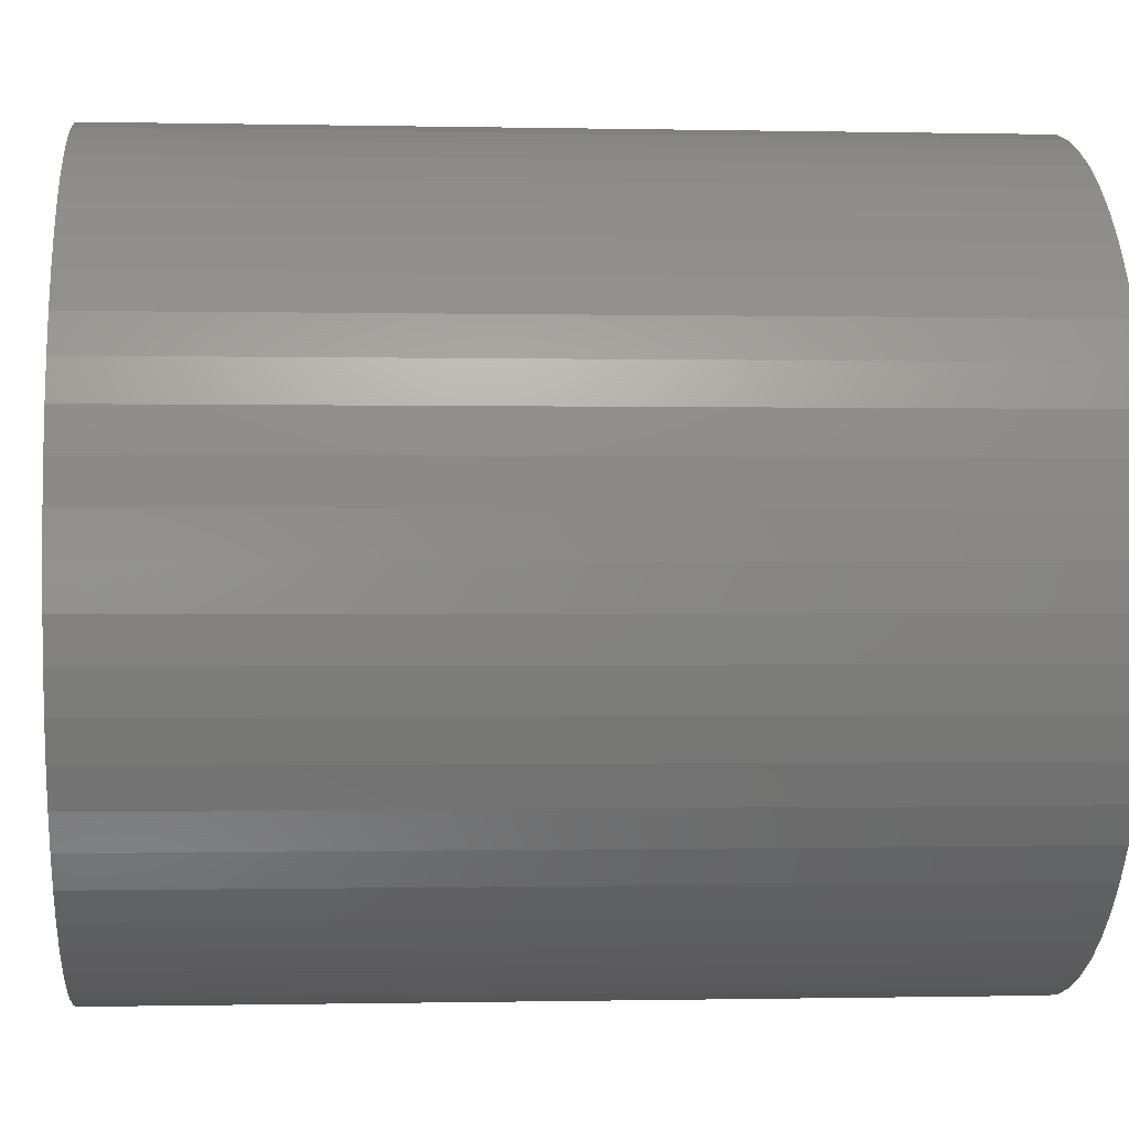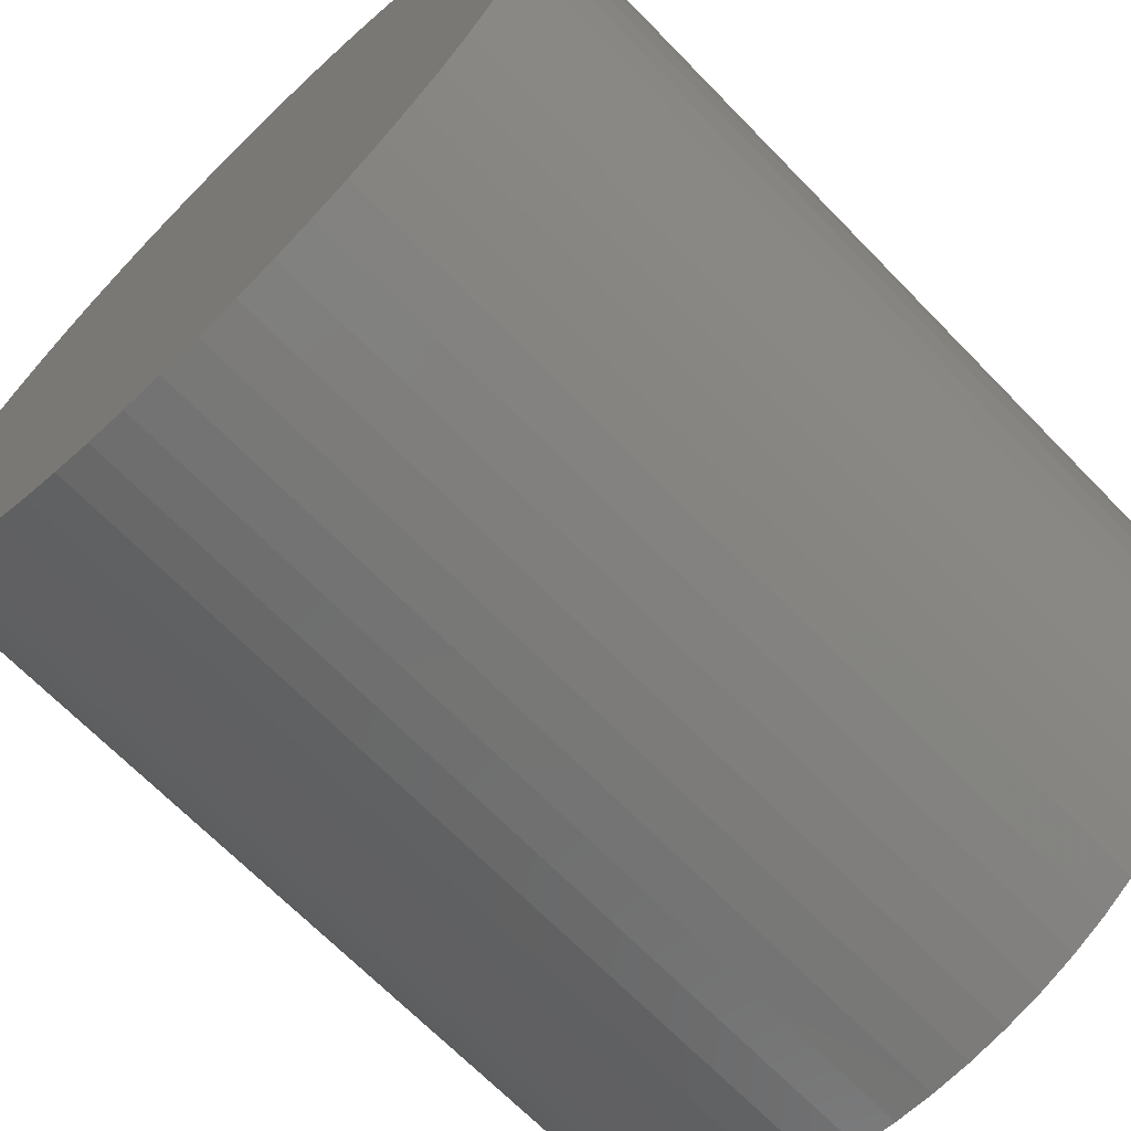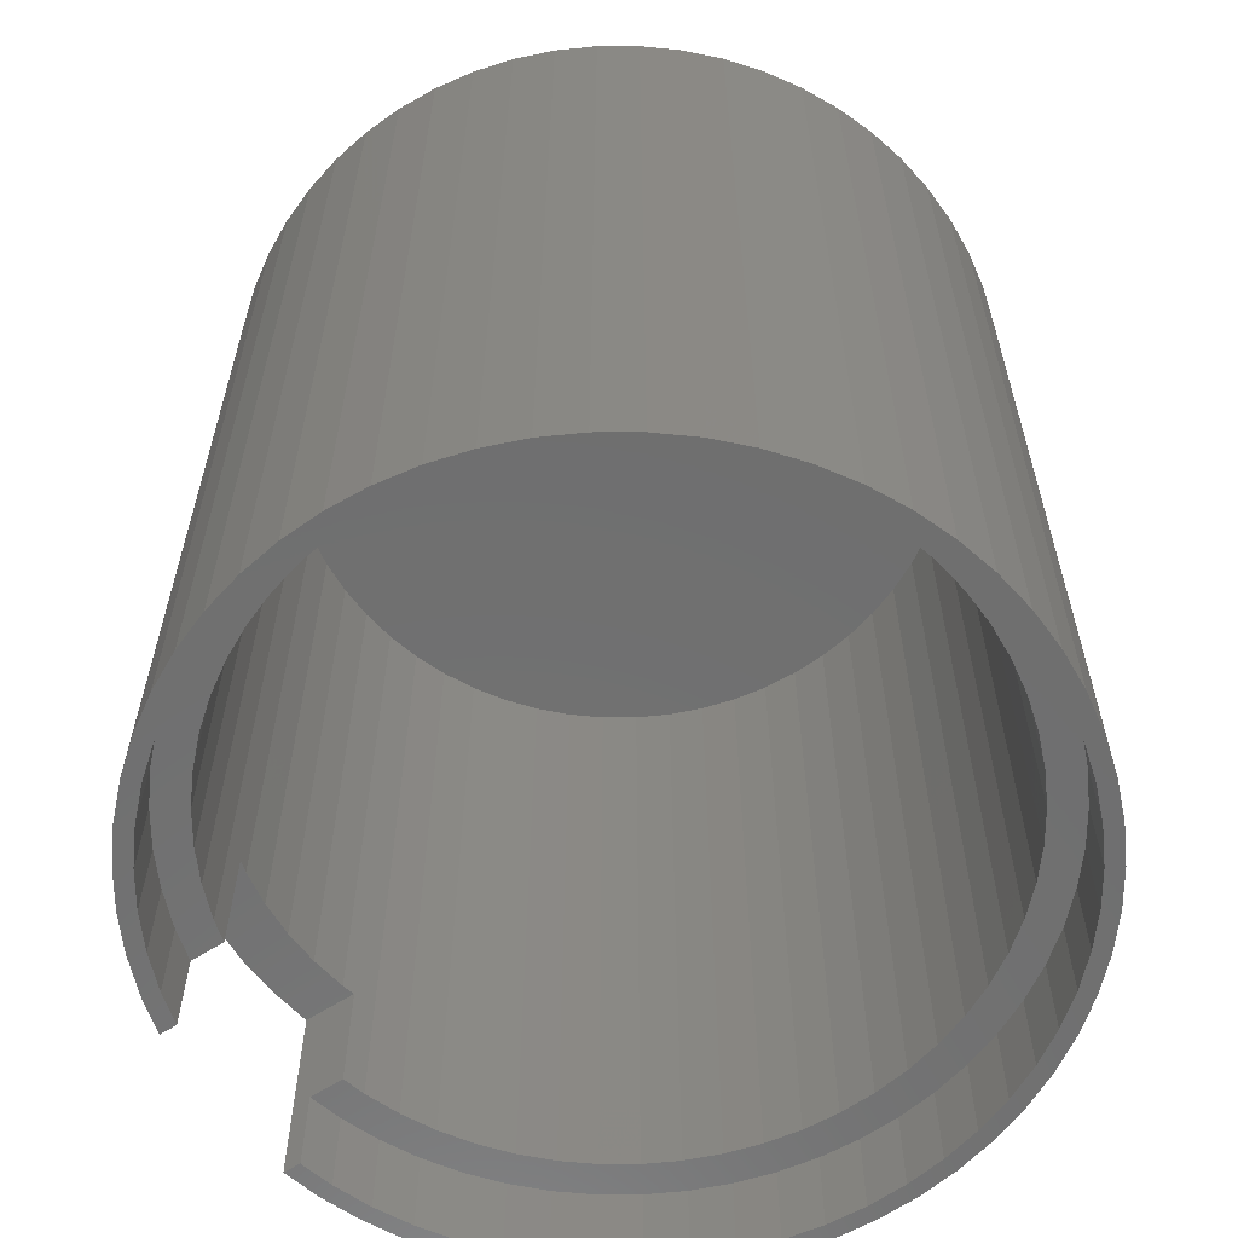
<metadata>
{"format":"stl","ext":"stl","renderer":"f3d","projection":"perspective","resolution":1024,"background":"white","views":[{"elev":-0.4,"azim":85.2,"up":"+Y"},{"elev":-68.1,"azim":44.2,"up":"+Y"},{"elev":-61.1,"azim":33.1,"up":"+Z"}]}
</metadata>
<code>
# stl→obj: 362 verts, 720 faces
v 9.725 17.46 14
v 7.813 19.01 66
v 9.725 17.46 66
v 7.813 19.01 14
v 17.37 -2.456 66
v 17.5 0 14
v 17.5 0 66
v 17.37 -2.456 14
v -13.26 22.35 14
v -15.56 21.47 66
v -13.26 22.35 66
v -15.56 21.47 14
v -27.47 9.558 14
v -26.35 11.75 66
v -26.35 11.75 14
v -27.47 9.558 66
v -17.75 -20.35 14
v -15.56 -21.47 66
v -17.75 -20.35 66
v -15.56 -21.47 14
v 15.47 9.558 66
v 14.35 11.75 14
v 14.35 11.75 66
v 15.47 9.558 14
v 13.01 13.81 14
v 13.01 13.81 66
v 5.75 20.35 14
v 3.558 21.47 66
v 5.75 20.35 66
v 3.558 21.47 14
v -29.37 2.456 26.5
v -28.99 4.886 66
v -28.99 4.886 26.5
v -29.37 2.456 66
v -21.72 17.46 14
v -23.46 15.72 66
v -21.72 17.46 66
v -23.46 15.72 14
v -8.456 23.37 14
v -10.89 22.99 66
v -8.456 23.37 66
v -10.89 22.99 14
v -19.81 19.01 14
v -19.81 19.01 66
v 15.47 -9.558 66
v 16.35 -7.262 14
v 16.35 -7.262 66
v 15.47 -9.558 14
v -10.89 -22.99 14
v -8.456 -23.37 66
v -10.89 -22.99 66
v -8.456 -23.37 14
v -23.46 -15.72 14
v -21.72 -17.46 66
v -23.46 -15.72 66
v -21.72 -17.46 14
v 16.5 0 14
v 16.38 -2.352 14
v 16.99 -4.886 14
v 17.37 2.456 14
v 16.38 2.352 14
v 16.01 -4.678 14
v 15.4 -6.953 14
v 14.55 -9.152 14
v 14.35 -11.75 14
v 13.49 -11.25 14
v 13.01 -13.81 14
v 12.2 -13.23 14
v 11.46 -15.72 14
v 10.72 -15.06 14
v 9.725 -17.46 14
v 9.055 -16.72 14
v 7.813 -19.01 14
v 7.225 -18.2 14
v 5.75 -20.35 14
v 5.25 -19.49 14
v 3.558 -21.47 14
v 3.152 -20.55 14
v 1.262 -22.35 14
v 0.9529 -21.4 14
v -1.114 -22.99 14
v -1.322 -22.01 14
v -3.544 -23.37 14
v -3.648 -22.38 14
v -6 -23.5 14
v -6 -22.5 14
v -8.352 -22.38 14
v -10.68 -22.01 14
v -12.95 -21.4 14
v -13.26 -22.35 14
v -15.15 -20.55 14
v -17.25 -19.49 14
v -19.23 -18.2 14
v -19.81 -19.01 14
v -21.06 -16.72 14
v -22.72 -15.06 14
v -24.2 -13.23 14
v -25.01 -13.81 14
v -25.49 -11.25 14
v -26.35 -11.75 14
v -26.55 -9.152 14
v -27.47 -9.558 14
v -27.4 -6.953 14
v -28.35 -7.262 14
v -27.92 -5 14
v -28.96 -5 14
v 16.99 4.886 14
v 16.01 4.678 14
v 16.35 7.262 14
v 15.4 6.953 14
v 14.55 9.152 14
v 13.49 11.25 14
v 12.2 13.23 14
v 11.46 15.72 14
v 10.72 15.06 14
v 9.055 16.72 14
v 7.225 18.2 14
v 5.25 19.49 14
v 3.152 20.55 14
v 1.262 22.35 14
v 0.9529 21.4 14
v -1.114 22.99 14
v -1.322 22.01 14
v -3.544 23.37 14
v -3.648 22.38 14
v -6 22.5 14
v -6 23.5 14
v -8.352 22.38 14
v -10.68 22.01 14
v -12.95 21.4 14
v -15.15 20.55 14
v -17.25 19.49 14
v -17.75 20.35 14
v -19.23 18.2 14
v -21.06 16.72 14
v -22.72 15.06 14
v -24.2 13.23 14
v -25.01 13.81 14
v -25.49 11.25 14
v -26.55 9.152 14
v -27.4 6.953 14
v -28.35 7.262 14
v -27.92 5 14
v -28.96 5 14
v 17.37 2.456 66
v 16.99 4.886 66
v 16.35 7.262 66
v 11.46 15.72 66
v -6 23.5 66
v -3.544 23.37 66
v 1.262 22.35 66
v -1.114 22.99 66
v -29.5 0 26.5
v -29.5 0 66
v -28.35 7.262 66
v -28.96 5 26.5
v -25.01 13.81 66
v -17.75 20.35 66
v -3.544 -23.37 66
v -6 -23.5 66
v 11.46 -15.72 66
v 13.01 -13.81 66
v -1.114 -22.99 66
v 1.262 -22.35 66
v 9.725 -17.46 66
v 7.813 -19.01 66
v 5.75 -20.35 66
v 3.558 -21.47 66
v -13.26 -22.35 66
v -19.81 -19.01 66
v -28.96 -5 26.5
v -28.99 -4.886 66
v -28.99 -4.886 26.5
v -28.35 -7.262 66
v -29.37 -2.456 26.5
v -29.37 -2.456 66
v -25.01 -13.81 66
v -27.47 -9.558 66
v -26.35 -11.75 66
v 16.99 -4.886 66
v 14.35 -11.75 66
v 16.5 0 19.25
v 16.38 -2.352 19.25
v 7.225 18.2 19.25
v 5.25 19.49 19.25
v -10.68 22.01 19.25
v -12.95 21.4 19.25
v -26.55 9.152 19.25
v -25.49 11.25 19.25
v -25.49 -11.25 19.25
v -26.55 -9.152 19.25
v 16.01 4.678 19.25
v 16.38 2.352 19.25
v 15.4 6.953 19.25
v 10.72 15.06 19.25
v 12.2 13.23 19.25
v 3.152 20.55 19.25
v -17.25 19.49 19.25
v -19.23 18.2 19.25
v 12.2 -13.23 19.25
v 10.72 -15.06 19.25
v -1.322 -22.01 19.25
v 0.9529 -21.4 19.25
v 9.055 -16.72 19.25
v -8.352 -22.38 19.25
v -6 -22.5 19.25
v -19.23 -18.2 19.25
v -17.25 -19.49 19.25
v -21.06 -16.72 19.25
v 14.55 9.152 19.25
v 13.49 11.25 19.25
v 9.055 16.72 19.25
v -3.648 22.38 19.25
v -6 22.5 19.25
v 0.9529 21.4 19.25
v -1.322 22.01 19.25
v -27.92 5 19.25
v -27.4 6.953 19.25
v -22.72 15.06 19.25
v -21.06 16.72 19.25
v -24.2 13.23 19.25
v -8.352 22.38 19.25
v -15.15 20.55 19.25
v -3.648 -22.38 19.25
v 15.4 -6.953 19.25
v 14.55 -9.152 19.25
v 13.49 -11.25 19.25
v 3.152 -20.55 19.25
v 5.25 -19.49 19.25
v 7.225 -18.2 19.25
v -12.95 -21.4 19.25
v -10.68 -22.01 19.25
v -15.15 -20.55 19.25
v -22.72 -15.06 19.25
v -27.4 -6.953 19.25
v -27.92 -5 19.25
v -24.2 -13.23 19.25
v 14.5 0 19.25
v 14.39 -2.143 19.25
v 16.01 -4.678 19.25
v 14.05 -4.262 19.25
v 14.39 2.143 19.25
v 13.5 -6.335 19.25
v 14.05 4.262 19.25
v 12.73 -8.338 19.25
v 11.75 -10.25 19.25
v 10.58 -12.05 19.25
v 9.234 -13.72 19.25
v 7.717 -15.23 19.25
v 6.05 -16.58 19.25
v 4.25 -17.75 19.25
v 2.338 -18.73 19.25
v 0.3348 -19.5 19.25
v -1.738 -20.05 19.25
v -3.857 -20.39 19.25
v -6 -20.5 19.25
v -8.143 -20.39 19.25
v -10.26 -20.05 19.25
v -12.33 -19.5 19.25
v -14.34 -18.73 19.25
v -16.25 -17.75 19.25
v -18.05 -16.58 19.25
v -19.72 -15.23 19.25
v -21.23 -13.72 19.25
v -22.58 -12.05 19.25
v -23.75 -10.25 19.25
v -24.73 -8.338 19.25
v -25.5 -6.335 19.25
v -25.85 -5 19.25
v 13.5 6.335 19.25
v 12.73 8.338 19.25
v 11.75 10.25 19.25
v 10.58 12.05 19.25
v 9.234 13.72 19.25
v 7.717 15.23 19.25
v 6.05 16.58 19.25
v 4.25 17.75 19.25
v 2.338 18.73 19.25
v 0.3348 19.5 19.25
v -1.738 20.05 19.25
v -3.857 20.39 19.25
v -6 20.5 19.25
v -8.143 20.39 19.25
v -10.26 20.05 19.25
v -12.33 19.5 19.25
v -14.34 18.73 19.25
v -16.25 17.75 19.25
v -18.05 16.58 19.25
v -19.72 15.23 19.25
v -21.23 13.72 19.25
v -22.58 12.05 19.25
v -23.75 10.25 19.25
v -24.73 8.338 19.25
v -25.5 6.335 19.25
v -25.85 5 19.25
v 7.717 15.23 64
v 6.05 16.58 64
v -10.26 20.05 64
v -12.33 19.5 64
v -24.73 8.338 64
v -23.75 10.25 64
v 12.73 8.338 64
v 13.5 6.335 64
v 14.05 4.262 64
v 14.39 2.143 64
v 11.75 10.25 64
v 2.338 18.73 64
v 0.3348 19.5 64
v -21.23 13.72 64
v -19.72 15.23 64
v -8.143 20.39 64
v 14.5 0 64
v 14.39 -2.143 64
v 10.58 -12.05 64
v 9.234 -13.72 64
v -10.26 -20.05 64
v -8.143 -20.39 64
v -19.72 -15.23 64
v -21.23 -13.72 64
v -26.05 -4.262 64
v -26.39 -2.143 26.5
v -26.39 -2.143 64
v -26.05 -4.262 26.5
v 9.234 13.72 64
v 10.58 12.05 64
v 4.25 17.75 64
v -3.857 20.39 64
v -6 20.5 64
v -1.738 20.05 64
v -26.5 0 64
v -26.39 2.143 26.5
v -26.39 2.143 64
v -26.5 0 26.5
v -25.5 6.335 64
v -25.85 5 26.5
v -26.05 4.262 64
v -26.05 4.262 26.5
v -22.58 12.05 64
v -14.34 18.73 64
v -16.25 17.75 64
v -18.05 16.58 64
v -6 -20.5 64
v -3.857 -20.39 64
v 14.05 -4.262 64
v 13.5 -6.335 64
v -1.738 -20.05 64
v 0.3348 -19.5 64
v 6.05 -16.58 64
v 7.717 -15.23 64
v 2.338 -18.73 64
v 4.25 -17.75 64
v 12.73 -8.338 64
v 11.75 -10.25 64
v -14.34 -18.73 64
v -12.33 -19.5 64
v -18.05 -16.58 64
v -16.25 -17.75 64
v -25.85 -5 26.5
v -25.5 -6.335 64
v -22.58 -12.05 64
v -23.75 -10.25 64
v -24.73 -8.338 64
f 1 2 3
f 2 1 4
f 5 6 7
f 6 5 8
f 9 10 11
f 10 9 12
f 13 14 15
f 14 13 16
f 17 18 19
f 18 17 20
f 21 22 23
f 22 21 24
f 23 25 26
f 25 23 22
f 27 28 29
f 28 27 30
f 31 32 33
f 32 31 34
f 35 36 37
f 36 35 38
f 39 40 41
f 40 39 42
f 43 37 44
f 37 43 35
f 45 46 47
f 46 45 48
f 49 50 51
f 50 49 52
f 53 54 55
f 54 53 56
f 57 6 8
f 58 8 59
f 6 57 60
f 61 60 57
f 8 58 57
f 62 59 46
f 59 62 58
f 63 46 48
f 46 63 62
f 48 64 63
f 65 64 48
f 65 66 64
f 67 66 65
f 67 68 66
f 69 68 67
f 69 70 68
f 71 70 69
f 71 72 70
f 73 72 71
f 73 74 72
f 75 74 73
f 75 76 74
f 77 76 75
f 77 78 76
f 79 78 77
f 79 80 78
f 81 80 79
f 81 82 80
f 83 82 81
f 83 84 82
f 85 84 83
f 85 86 84
f 85 87 86
f 52 87 85
f 52 88 87
f 49 88 52
f 49 89 88
f 90 89 49
f 90 91 89
f 20 91 90
f 20 92 91
f 17 92 20
f 17 93 92
f 94 93 17
f 94 95 93
f 56 95 94
f 56 96 95
f 53 96 56
f 53 97 96
f 98 97 53
f 98 99 97
f 100 99 98
f 100 101 99
f 102 101 100
f 101 102 103
f 104 103 102
f 103 104 105
f 105 104 106
f 60 61 107
f 108 107 61
f 107 108 109
f 110 109 108
f 109 110 24
f 111 24 110
f 111 22 24
f 112 22 111
f 112 25 22
f 113 25 112
f 113 114 25
f 115 114 113
f 115 1 114
f 116 1 115
f 116 4 1
f 117 4 116
f 117 27 4
f 118 27 117
f 118 30 27
f 119 30 118
f 119 120 30
f 121 120 119
f 121 122 120
f 123 122 121
f 123 124 122
f 125 124 123
f 126 124 125
f 126 127 124
f 128 127 126
f 128 39 127
f 129 39 128
f 129 42 39
f 130 42 129
f 130 9 42
f 131 9 130
f 131 12 9
f 132 12 131
f 132 133 12
f 134 133 132
f 134 43 133
f 135 43 134
f 135 35 43
f 136 35 135
f 136 38 35
f 137 38 136
f 137 138 38
f 139 138 137
f 139 15 138
f 140 15 139
f 13 140 141
f 140 13 15
f 142 141 143
f 141 142 13
f 142 143 144
f 145 107 146
f 107 145 60
f 146 109 147
f 109 146 107
f 147 24 21
f 24 147 109
f 26 114 148
f 114 26 25
f 114 3 148
f 3 114 1
f 4 29 2
f 29 4 27
f 124 149 150
f 149 124 127
f 30 151 28
f 151 30 120
f 120 152 151
f 152 120 122
f 153 34 31
f 34 153 154
f 142 16 13
f 16 142 155
f 156 142 144
f 142 156 155
f 32 156 33
f 156 32 155
f 15 157 138
f 157 15 14
f 138 36 38
f 36 138 157
f 42 11 40
f 11 42 9
f 127 41 149
f 41 127 39
f 133 44 158
f 44 133 43
f 12 158 10
f 158 12 133
f 7 60 145
f 60 7 6
f 85 159 160
f 159 85 83
f 161 67 162
f 67 161 69
f 83 163 159
f 163 83 81
f 81 164 163
f 164 81 79
f 71 161 165
f 161 71 69
f 73 165 166
f 165 73 71
f 77 167 168
f 167 77 75
f 52 160 50
f 160 52 85
f 20 169 18
f 169 20 90
f 94 19 170
f 19 94 17
f 106 104 171
f 171 172 173
f 174 171 104
f 171 174 172
f 175 154 153
f 154 175 176
f 53 177 98
f 177 53 55
f 100 178 102
f 178 100 179
f 122 150 152
f 150 122 124
f 145 5 7
f 146 5 145
f 146 180 5
f 147 180 146
f 147 47 180
f 21 47 147
f 21 45 47
f 23 45 21
f 23 181 45
f 26 181 23
f 26 162 181
f 148 162 26
f 148 161 162
f 3 161 148
f 3 165 161
f 2 165 3
f 2 166 165
f 29 166 2
f 29 167 166
f 28 167 29
f 28 168 167
f 151 168 28
f 151 164 168
f 152 164 151
f 152 163 164
f 150 163 152
f 150 159 163
f 149 159 150
f 149 160 159
f 41 160 149
f 41 50 160
f 40 50 41
f 40 51 50
f 11 51 40
f 11 169 51
f 10 169 11
f 10 18 169
f 158 18 10
f 158 19 18
f 44 19 158
f 44 170 19
f 37 170 44
f 37 54 170
f 36 54 37
f 36 55 54
f 157 55 36
f 157 177 55
f 14 177 157
f 14 179 177
f 16 179 14
f 16 178 179
f 155 178 16
f 155 174 178
f 32 174 155
f 32 172 174
f 34 172 32
f 34 176 172
f 176 34 154
f 180 8 5
f 8 180 59
f 79 168 164
f 168 79 77
f 75 166 167
f 166 75 73
f 90 51 169
f 51 90 49
f 56 170 54
f 170 56 94
f 102 174 104
f 174 102 178
f 173 176 175
f 176 173 172
f 98 179 100
f 179 98 177
f 47 59 180
f 59 47 46
f 181 48 45
f 48 181 65
f 162 65 181
f 65 162 67
f 58 182 57
f 182 58 183
f 118 184 185
f 184 118 117
f 130 186 187
f 186 130 129
f 188 139 189
f 139 188 140
f 190 101 191
f 101 190 99
f 61 192 108
f 192 61 193
f 108 194 110
f 194 108 192
f 113 195 115
f 195 113 196
f 119 185 197
f 185 119 118
f 134 198 199
f 198 134 132
f 70 200 68
f 200 70 201
f 80 202 203
f 202 80 82
f 72 201 70
f 201 72 204
f 86 205 206
f 205 86 87
f 92 207 208
f 207 92 93
f 93 209 207
f 209 93 95
f 110 210 111
f 210 110 194
f 111 211 112
f 211 111 210
f 112 196 113
f 196 112 211
f 115 212 116
f 212 115 195
f 126 213 214
f 213 126 125
f 123 215 216
f 215 123 121
f 125 216 213
f 216 125 123
f 217 141 218
f 141 217 143
f 219 135 220
f 135 219 136
f 221 136 219
f 136 221 137
f 128 214 222
f 214 128 126
f 129 222 186
f 222 129 128
f 131 187 223
f 187 131 130
f 132 223 198
f 223 132 131
f 135 199 220
f 199 135 134
f 57 193 61
f 193 57 182
f 84 206 224
f 206 84 86
f 64 225 63
f 225 64 226
f 68 227 66
f 227 68 200
f 82 224 202
f 224 82 84
f 76 228 229
f 228 76 78
f 72 230 204
f 230 72 74
f 88 231 232
f 231 88 89
f 89 233 231
f 233 89 91
f 87 232 205
f 232 87 88
f 91 208 233
f 208 91 92
f 209 96 234
f 96 209 95
f 235 105 236
f 105 235 103
f 234 97 237
f 97 234 96
f 117 212 184
f 212 117 116
f 121 197 215
f 197 121 119
f 238 182 183
f 239 183 240
f 182 238 193
f 241 240 225
f 242 193 238
f 243 225 226
f 193 242 192
f 244 192 242
f 183 239 238
f 240 241 239
f 225 243 241
f 245 226 227
f 226 245 243
f 246 227 200
f 227 246 245
f 247 200 201
f 200 247 246
f 201 248 247
f 204 248 201
f 204 249 248
f 230 249 204
f 230 250 249
f 229 250 230
f 229 251 250
f 228 251 229
f 228 252 251
f 203 252 228
f 203 253 252
f 202 253 203
f 202 254 253
f 224 254 202
f 224 255 254
f 206 255 224
f 206 256 255
f 206 257 256
f 205 257 206
f 205 258 257
f 232 258 205
f 232 259 258
f 231 259 232
f 231 260 259
f 233 260 231
f 233 261 260
f 208 261 233
f 208 262 261
f 207 262 208
f 207 263 262
f 209 263 207
f 209 264 263
f 234 264 209
f 264 234 265
f 237 265 234
f 265 237 266
f 190 266 237
f 266 190 267
f 191 267 190
f 267 191 268
f 235 268 191
f 268 235 269
f 269 235 236
f 192 244 194
f 270 194 244
f 194 270 210
f 271 210 270
f 210 271 211
f 272 211 271
f 211 272 196
f 273 196 272
f 196 273 195
f 274 195 273
f 274 212 195
f 275 212 274
f 275 184 212
f 276 184 275
f 276 185 184
f 277 185 276
f 277 197 185
f 278 197 277
f 278 215 197
f 279 215 278
f 279 216 215
f 280 216 279
f 280 213 216
f 281 213 280
f 282 213 281
f 282 214 213
f 283 214 282
f 283 222 214
f 284 222 283
f 284 186 222
f 285 186 284
f 285 187 186
f 286 187 285
f 286 223 187
f 287 223 286
f 287 198 223
f 288 198 287
f 288 199 198
f 289 199 288
f 289 220 199
f 290 220 289
f 219 290 291
f 290 219 220
f 221 291 292
f 291 221 219
f 189 292 293
f 292 189 221
f 188 293 294
f 218 294 295
f 293 188 189
f 294 218 188
f 218 295 217
f 218 140 188
f 140 218 141
f 189 137 221
f 137 189 139
f 66 226 64
f 226 66 227
f 78 203 228
f 203 78 80
f 74 229 230
f 229 74 76
f 191 103 235
f 103 191 101
f 237 99 190
f 99 237 97
f 63 240 62
f 240 63 225
f 62 183 58
f 183 62 240
f 276 296 297
f 296 276 275
f 285 298 299
f 298 285 284
f 300 292 301
f 292 300 293
f 270 302 271
f 302 270 303
f 242 304 244
f 304 242 305
f 271 306 272
f 306 271 302
f 279 307 308
f 307 279 278
f 309 289 310
f 289 309 290
f 284 311 298
f 311 284 283
f 239 312 238
f 312 239 313
f 248 314 247
f 314 248 315
f 257 316 317
f 316 257 258
f 318 264 319
f 264 318 263
f 320 321 322
f 321 320 323
f 244 303 270
f 303 244 304
f 273 324 274
f 324 273 325
f 272 325 273
f 325 272 306
f 274 296 275
f 296 274 324
f 277 297 326
f 297 277 276
f 282 327 328
f 327 282 281
f 278 326 307
f 326 278 277
f 280 308 329
f 308 280 279
f 330 331 332
f 331 330 333
f 334 293 300
f 293 334 294
f 334 335 294
f 336 335 334
f 335 336 337
f 294 335 295
f 301 291 338
f 291 301 292
f 338 290 309
f 290 338 291
f 283 328 311
f 328 283 282
f 287 339 340
f 339 287 286
f 288 340 341
f 340 288 287
f 286 299 339
f 299 286 285
f 289 341 310
f 341 289 288
f 238 305 242
f 305 238 312
f 255 342 343
f 342 255 256
f 243 344 241
f 344 243 345
f 254 343 346
f 343 254 255
f 253 346 347
f 346 253 254
f 249 348 349
f 348 249 250
f 251 350 351
f 350 251 252
f 246 352 245
f 352 246 353
f 256 317 342
f 317 256 257
f 259 354 355
f 354 259 260
f 261 356 357
f 356 261 262
f 320 358 323
f 359 358 320
f 268 358 359
f 358 268 269
f 322 333 330
f 333 322 321
f 360 266 361
f 266 360 265
f 362 268 359
f 268 362 267
f 281 329 327
f 329 281 280
f 313 305 312
f 344 305 313
f 344 304 305
f 345 304 344
f 345 303 304
f 352 303 345
f 352 302 303
f 353 302 352
f 353 306 302
f 314 306 353
f 314 325 306
f 315 325 314
f 315 324 325
f 349 324 315
f 349 296 324
f 348 296 349
f 348 297 296
f 351 297 348
f 351 326 297
f 350 326 351
f 350 307 326
f 347 307 350
f 347 308 307
f 346 308 347
f 346 329 308
f 343 329 346
f 343 327 329
f 343 328 327
f 342 328 343
f 317 328 342
f 317 311 328
f 316 311 317
f 316 298 311
f 355 298 316
f 355 299 298
f 354 299 355
f 354 339 299
f 357 339 354
f 357 340 339
f 356 340 357
f 356 341 340
f 318 341 356
f 318 310 341
f 319 310 318
f 319 309 310
f 360 309 319
f 360 338 309
f 361 338 360
f 361 301 338
f 362 301 361
f 362 300 301
f 359 300 362
f 359 334 300
f 320 334 359
f 320 336 334
f 322 336 320
f 322 332 336
f 332 322 330
f 332 337 336
f 337 332 331
f 241 313 239
f 313 241 344
f 252 347 350
f 347 252 253
f 249 315 248
f 315 249 349
f 250 351 348
f 351 250 251
f 245 345 243
f 345 245 352
f 247 353 246
f 353 247 314
f 258 355 316
f 355 258 259
f 260 357 354
f 357 260 261
f 262 318 356
f 318 262 263
f 361 267 362
f 267 361 266
f 319 265 360
f 265 319 264
f 323 173 321
f 173 323 171
f 171 323 358
f 175 321 173
f 321 175 333
f 153 333 175
f 333 153 331
f 31 331 153
f 331 31 337
f 156 337 33
f 337 156 335
f 33 337 31
f 236 358 269
f 358 236 171
f 106 236 105
f 236 106 171
f 156 217 335
f 144 217 156
f 217 144 143
f 335 217 295

</code>
